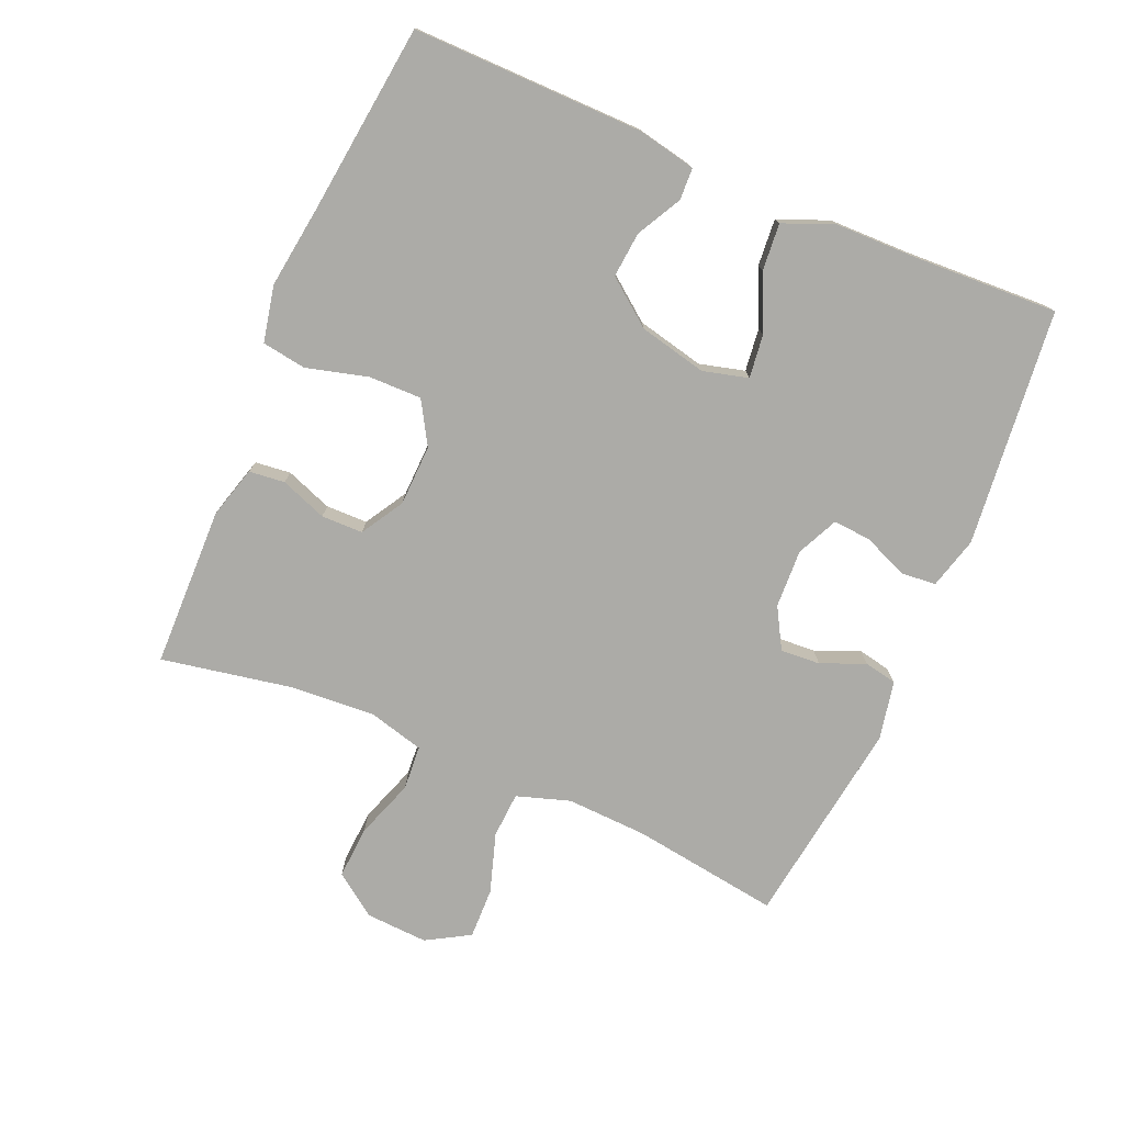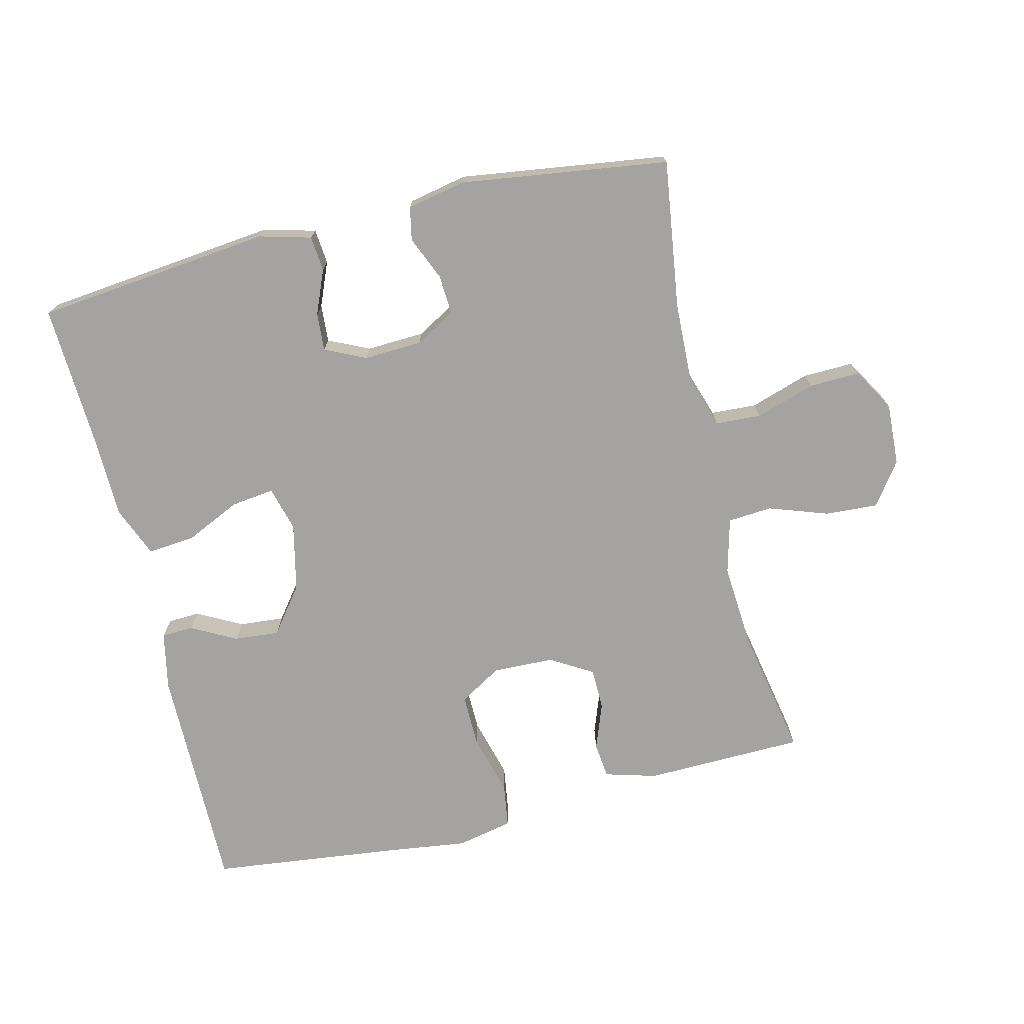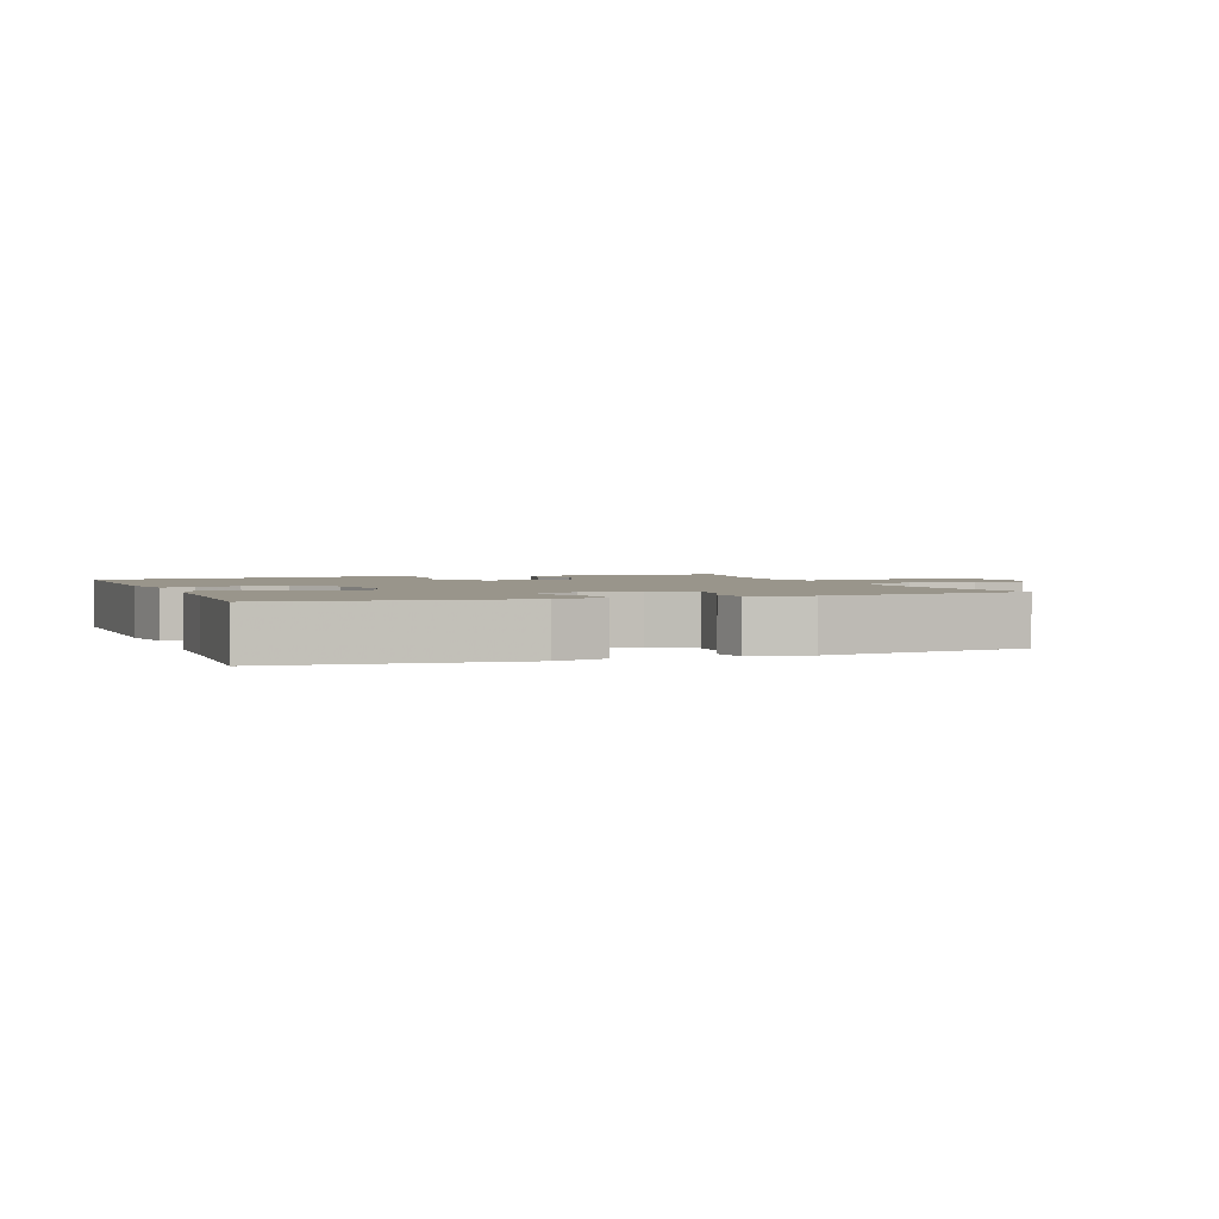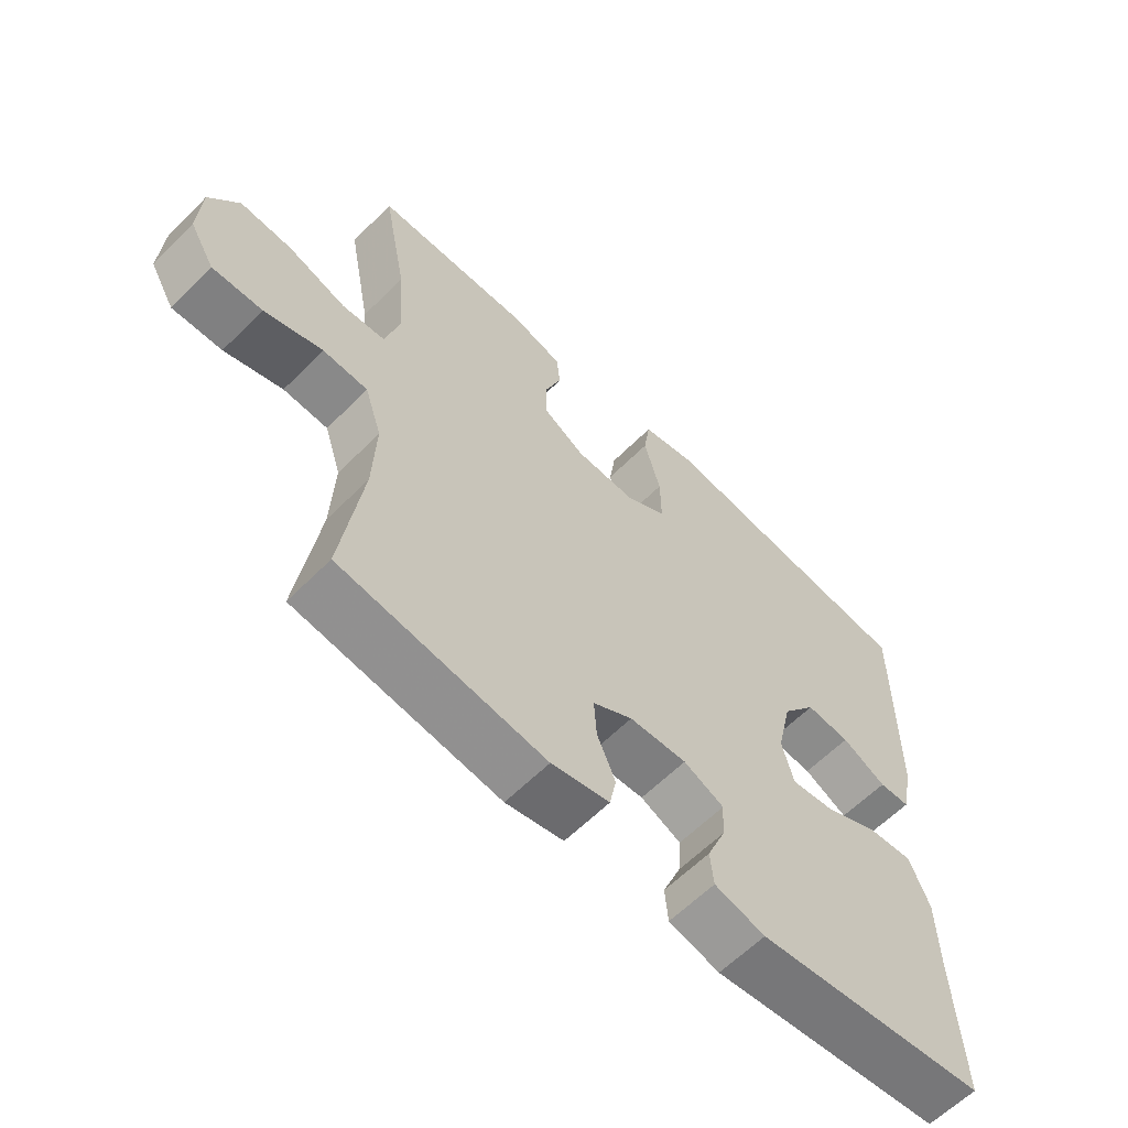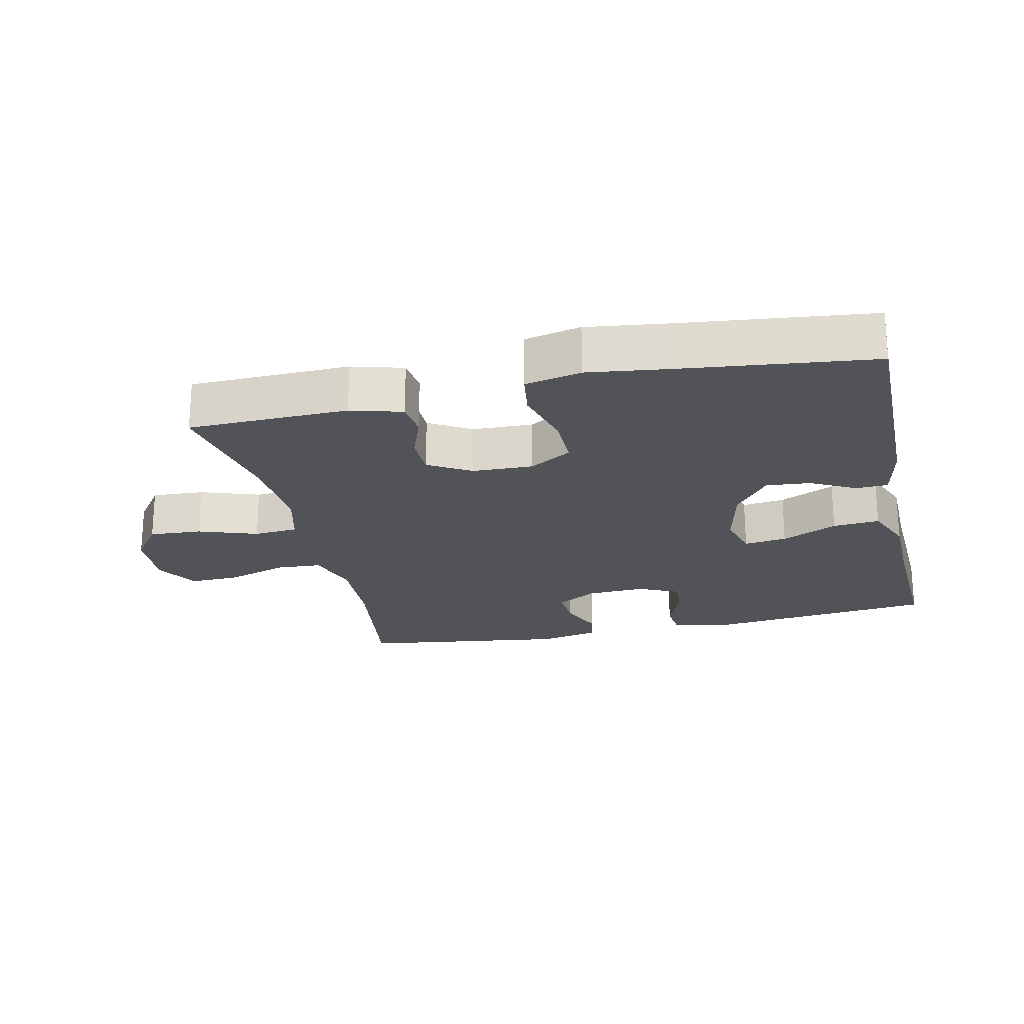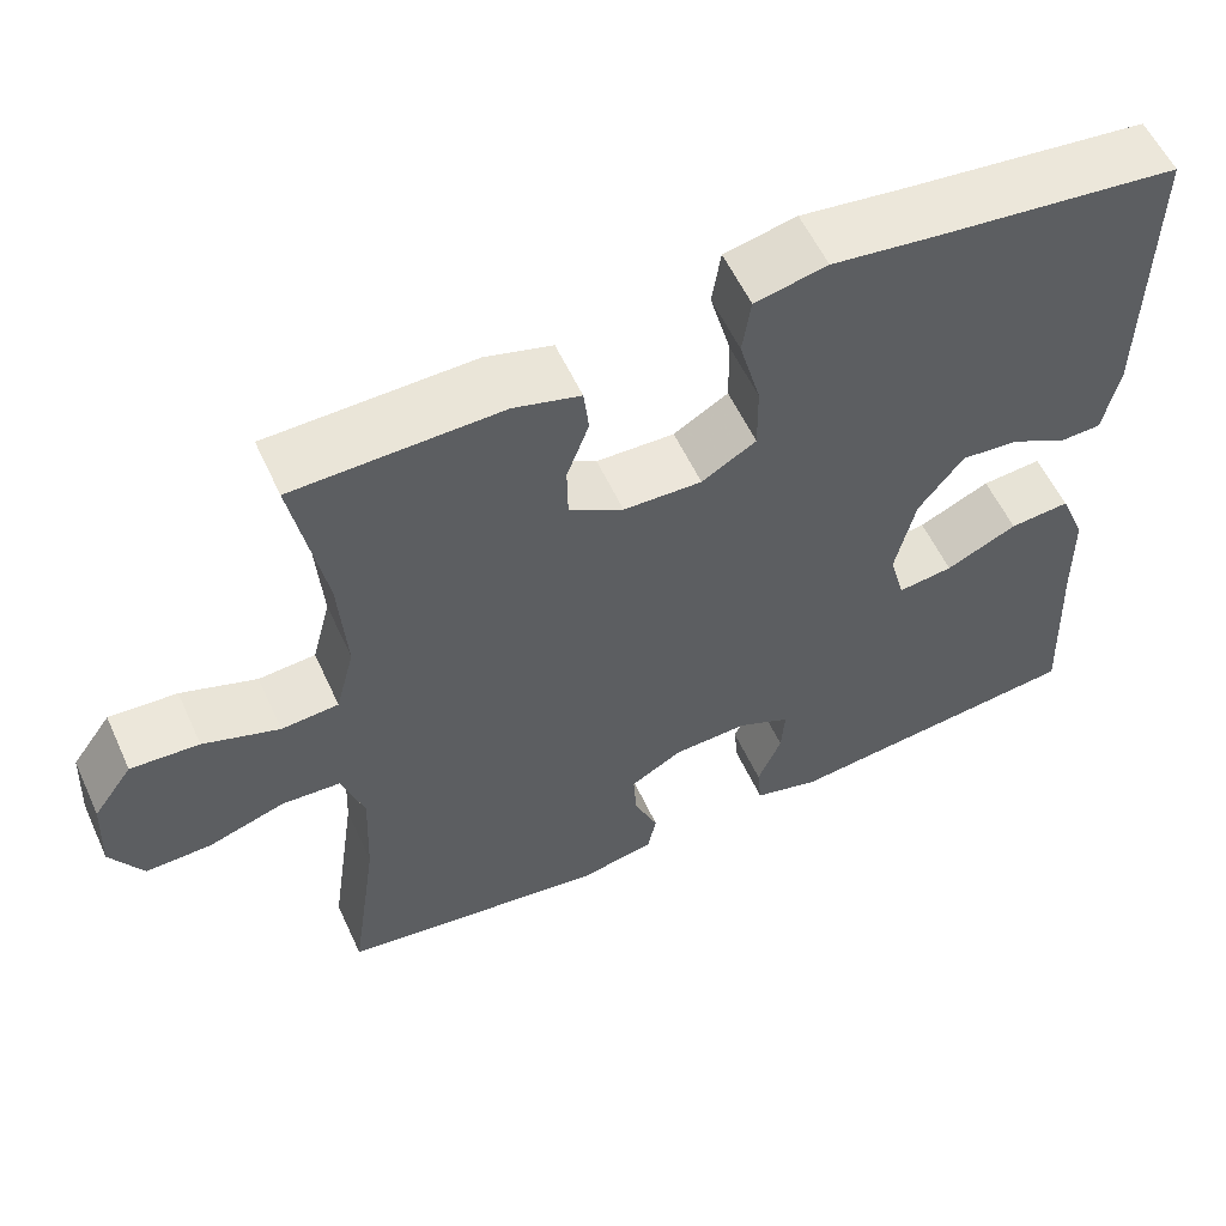
<metadata>
{"format":"obj","ext":"obj","renderer":"f3d","projection":"perspective","resolution":1024,"background":"white","views":[{"elev":-76.3,"azim":66.7,"up":"+Y"},{"elev":-73.1,"azim":-166.3,"up":"+Y"},{"elev":2.2,"azim":159.3,"up":"+Y"},{"elev":-61.1,"azim":-44.5,"up":"+Z"},{"elev":-22.5,"azim":12.7,"up":"+Y"},{"elev":57.2,"azim":-24.6,"up":"+Z"}]}
</metadata>
<code>
v -0.5 0.07 0.5
v -0.258 0.07 0.505
v -0.18 0.07 0.483
v -0.174 0.07 0.429
v -0.2 0.07 0.359
v -0.199 0.07 0.296
v -0.135 0.07 0.258
v -0.043 0.07 0.255
v 0.021 0.07 0.293
v 0.02 0.07 0.373
v -0.005 0.07 0.465
v 0.005 0.07 0.532
v 0.09 0.07 0.55
v 0.218 0.07 0.533
v 0.5 0.07 0.5
v 0.497 0.07 0.152
v 0.479 0.07 0.064
v 0.431 0.07 0.062
v 0.363 0.07 0.098
v 0.295 0.07 0.104
v 0.242 0.07 0.035
v 0.219 0.07 -0.067
v 0.237 0.07 -0.135
v 0.302 0.07 -0.127
v 0.386 0.07 -0.088
v 0.457 0.07 -0.082
v 0.488 0.07 -0.158
v 0.49 0.07 -0.279
v 0.5 0.07 -0.5
v 0.143 0.07 -0.538
v 0.065 0.07 -0.517
v 0.06 0.07 -0.464
v 0.088 0.07 -0.397
v 0.092 0.07 -0.34
v 0.03 0.07 -0.311
v -0.058 0.07 -0.315
v -0.119 0.07 -0.35
v -0.115 0.07 -0.41
v -0.087 0.07 -0.476
v -0.097 0.07 -0.526
v -0.186 0.07 -0.544
v -0.5 0.07 -0.5
v -0.468 0.07 -0.276
v -0.463 0.07 -0.154
v -0.489 0.07 -0.074
v -0.558 0.07 -0.07
v -0.648 0.07 -0.099
v -0.725 0.07 -0.101
v -0.763 0.07 -0.036
v -0.758 0.07 0.058
v -0.712 0.07 0.122
v -0.632 0.07 0.117
v -0.543 0.07 0.086
v -0.476 0.07 0.091
v -0.454 0.07 0.175
v -0.463 0.07 0.304
v -0.5 0 0.5
v -0.258 0 0.505
v -0.18 0 0.483
v -0.174 0 0.429
v -0.2 0 0.359
v -0.199 0 0.296
v -0.135 0 0.258
v -0.043 0 0.255
v 0.021 0 0.293
v 0.02 0 0.373
v -0.005 0 0.465
v 0.005 0 0.532
v 0.09 0 0.55
v 0.218 0 0.533
v 0.5 0 0.5
v 0.497 0 0.152
v 0.479 0 0.064
v 0.431 0 0.062
v 0.363 0 0.098
v 0.295 0 0.104
v 0.242 0 0.035
v 0.219 0 -0.067
v 0.237 0 -0.135
v 0.302 0 -0.127
v 0.386 0 -0.088
v 0.457 0 -0.082
v 0.488 0 -0.158
v 0.49 0 -0.279
v 0.5 0 -0.5
v 0.143 0 -0.538
v 0.065 0 -0.517
v 0.06 0 -0.464
v 0.088 0 -0.397
v 0.092 0 -0.34
v 0.03 0 -0.311
v -0.058 0 -0.315
v -0.119 0 -0.35
v -0.115 0 -0.41
v -0.087 0 -0.476
v -0.097 0 -0.526
v -0.186 0 -0.544
v -0.5 0 -0.5
v -0.468 0 -0.276
v -0.463 0 -0.154
v -0.489 0 -0.074
v -0.558 0 -0.07
v -0.648 0 -0.099
v -0.725 0 -0.101
v -0.763 0 -0.036
v -0.758 0 0.058
v -0.712 0 0.122
v -0.632 0 0.117
v -0.543 0 0.086
v -0.476 0 0.091
v -0.454 0 0.175
v -0.463 0 0.304
f 50 51 52 53
f 50 53 54
f 49 50 54
f 46 47 48 49
f 45 46 49 54
f 44 45 54 55
f 40 41 42 43
f 38 39 40 43
f 37 38 43 44
f 36 37 44 55
f 30 31 32 33
f 28 29 30 33
f 28 33 34
f 27 28 34 35
f 24 25 26 27
f 23 24 27 35
f 16 17 18 19
f 14 15 16 19
f 14 19 20
f 13 14 20 21
f 10 11 12 13
f 9 10 13 21
f 2 3 4 5
f 56 1 2 5
f 56 5 6
f 55 56 6 7
f 36 55 7 8
f 22 23 35 36
f 21 22 36
f 8 9 21 36
f 109 108 107 106
f 110 109 106
f 110 106 105
f 105 104 103 102
f 110 105 102 101
f 111 110 101 100
f 99 98 97 96
f 99 96 95 94
f 100 99 94 93
f 111 100 93 92
f 89 88 87 86
f 89 86 85 84
f 90 89 84
f 91 90 84 83
f 83 82 81 80
f 91 83 80 79
f 75 74 73 72
f 75 72 71 70
f 76 75 70
f 77 76 70 69
f 69 68 67 66
f 77 69 66 65
f 61 60 59 58
f 61 58 57 112
f 62 61 112
f 63 62 112 111
f 64 63 111 92
f 92 91 79 78
f 92 78 77
f 92 77 65 64
f 1 57 58 2
f 2 58 59 3
f 3 59 60 4
f 4 60 61 5
f 5 61 62 6
f 6 62 63 7
f 7 63 64 8
f 8 64 65 9
f 9 65 66 10
f 10 66 67 11
f 11 67 68 12
f 12 68 69 13
f 13 69 70 14
f 14 70 71 15
f 15 71 72 16
f 16 72 73 17
f 17 73 74 18
f 18 74 75 19
f 19 75 76 20
f 20 76 77 21
f 21 77 78 22
f 22 78 79 23
f 23 79 80 24
f 24 80 81 25
f 25 81 82 26
f 26 82 83 27
f 27 83 84 28
f 28 84 85 29
f 29 85 86 30
f 30 86 87 31
f 31 87 88 32
f 32 88 89 33
f 33 89 90 34
f 34 90 91 35
f 35 91 92 36
f 36 92 93 37
f 37 93 94 38
f 38 94 95 39
f 39 95 96 40
f 40 96 97 41
f 41 97 98 42
f 42 98 99 43
f 43 99 100 44
f 44 100 101 45
f 45 101 102 46
f 46 102 103 47
f 47 103 104 48
f 48 104 105 49
f 49 105 106 50
f 50 106 107 51
f 51 107 108 52
f 52 108 109 53
f 53 109 110 54
f 54 110 111 55
f 55 111 112 56
f 56 112 57 1

</code>
